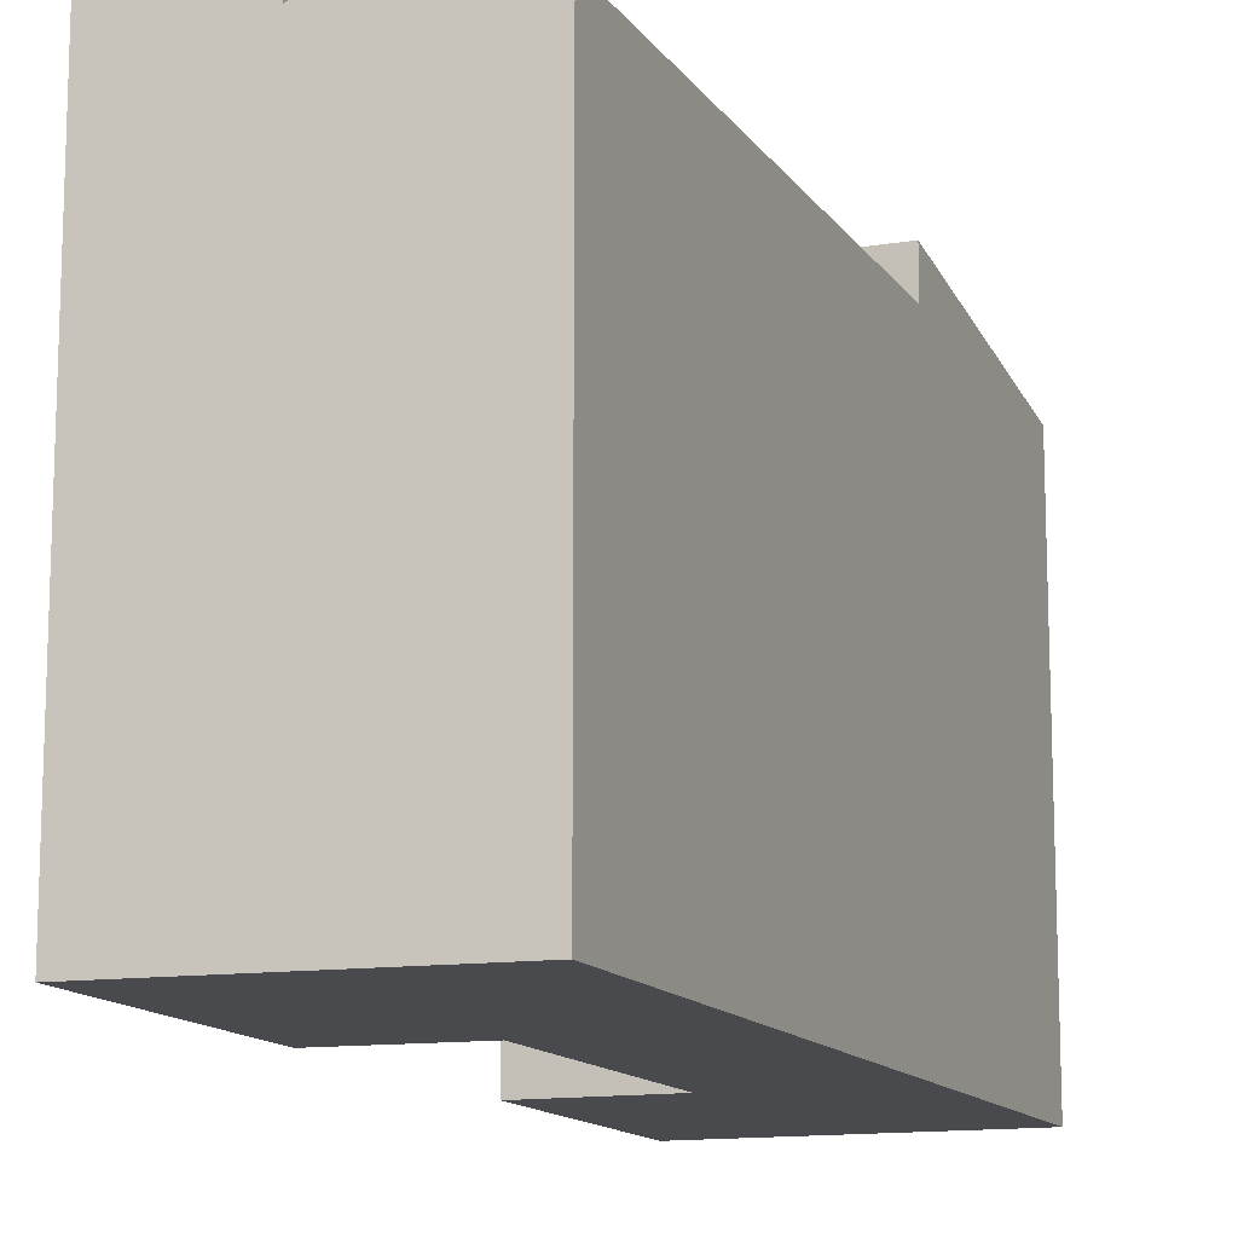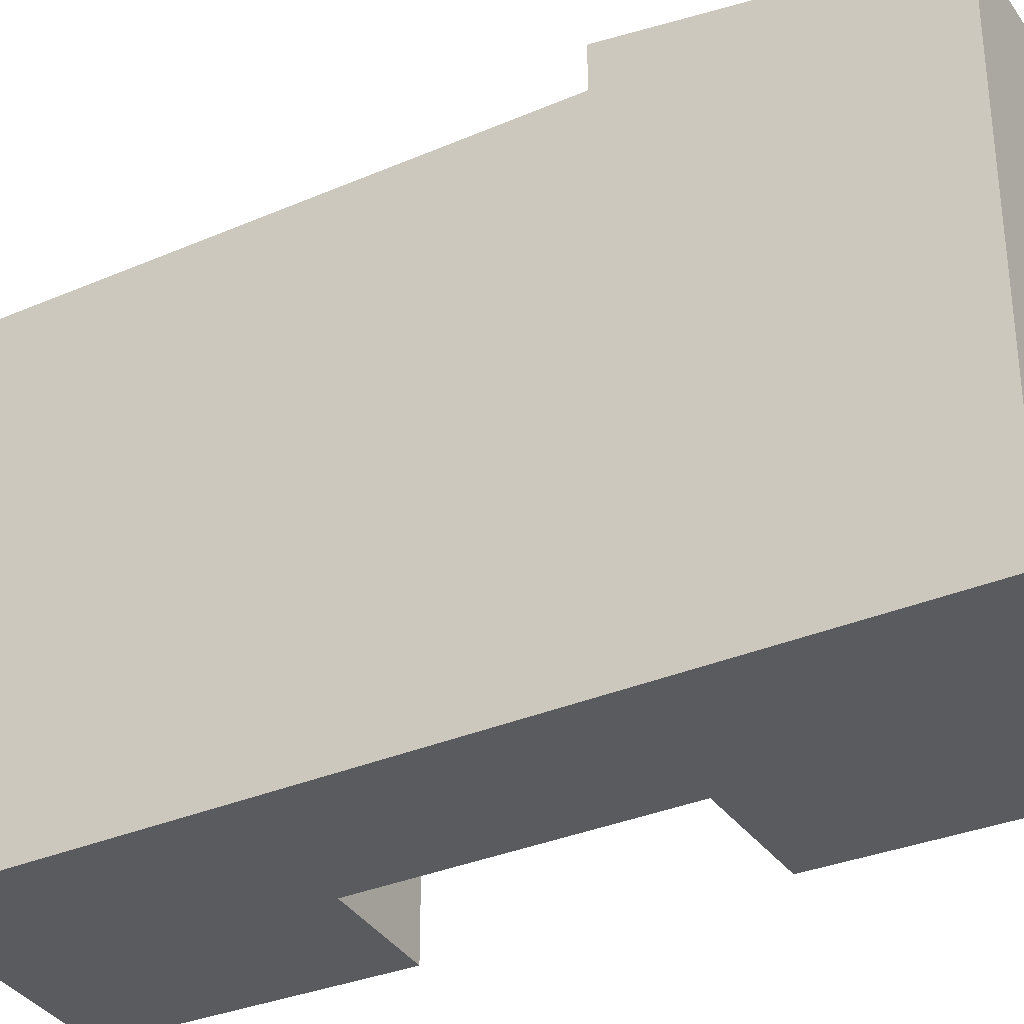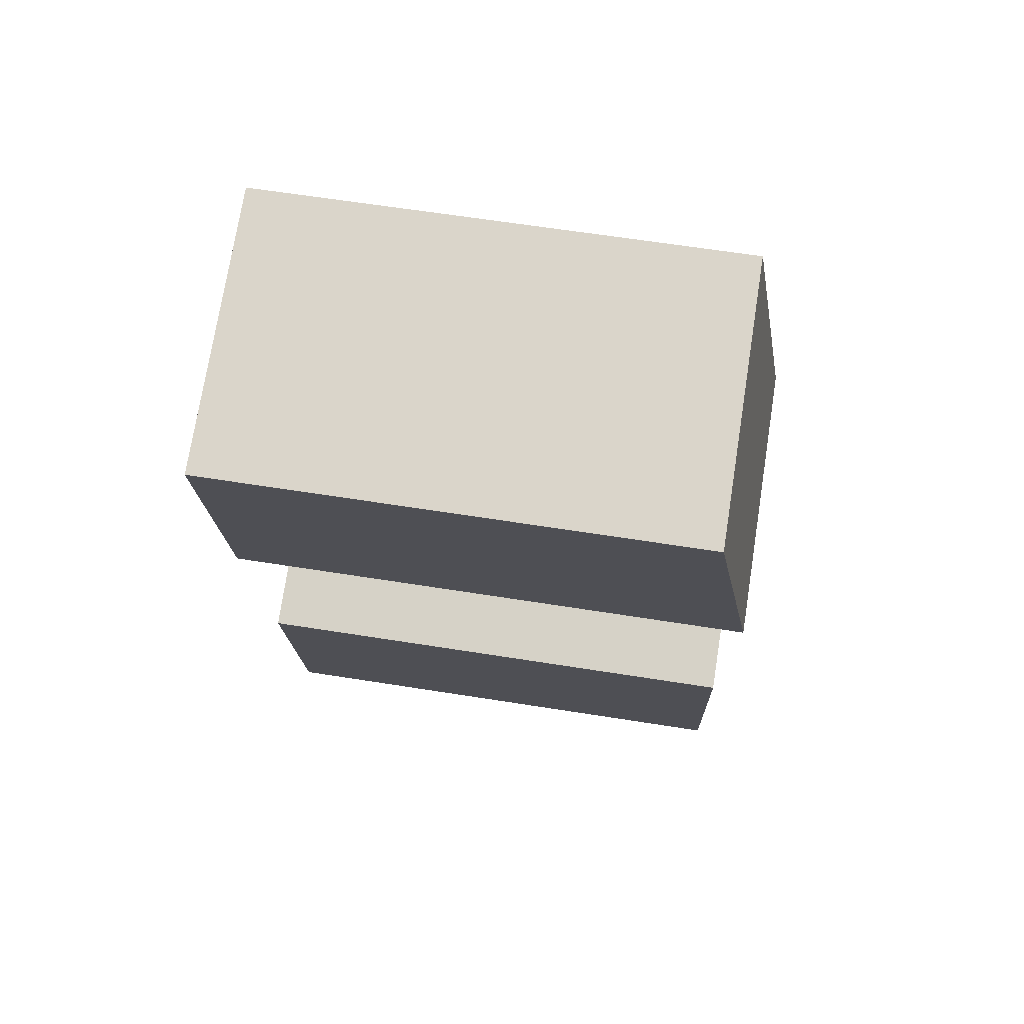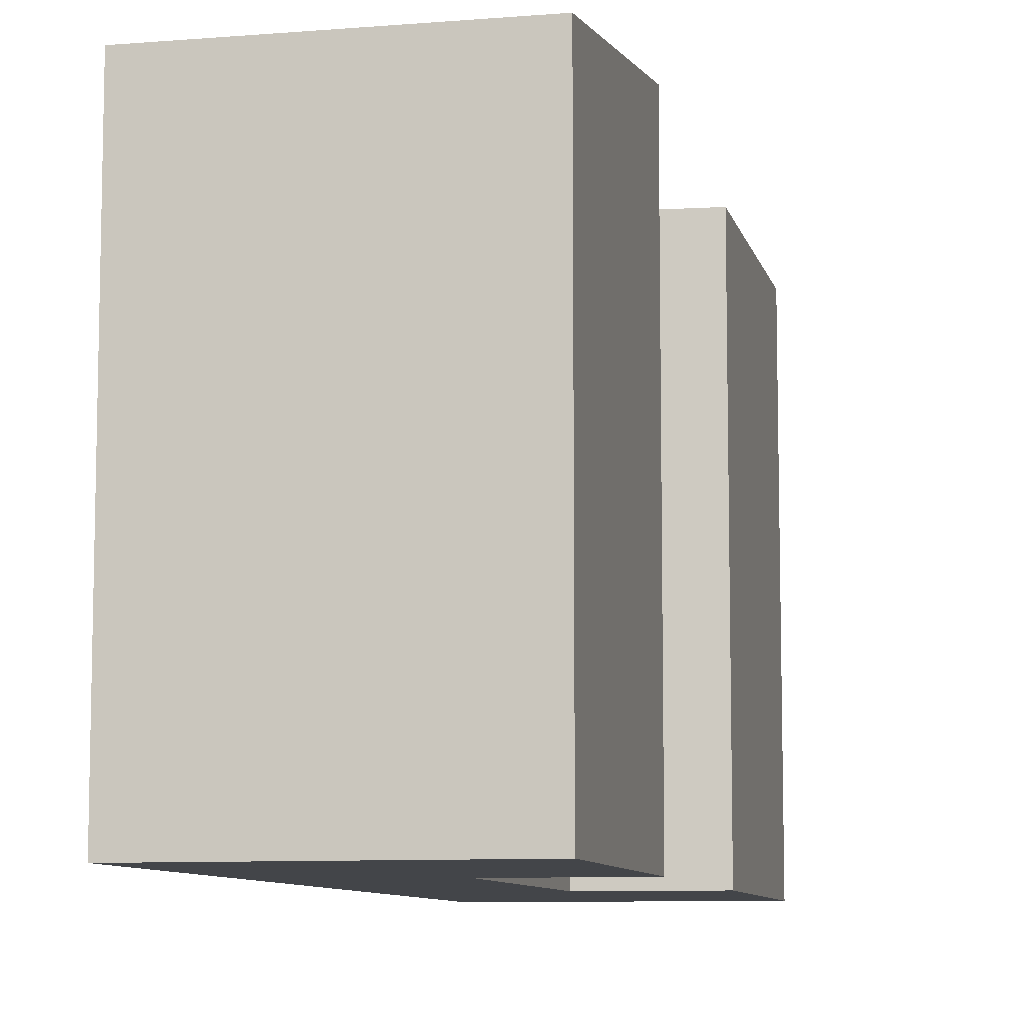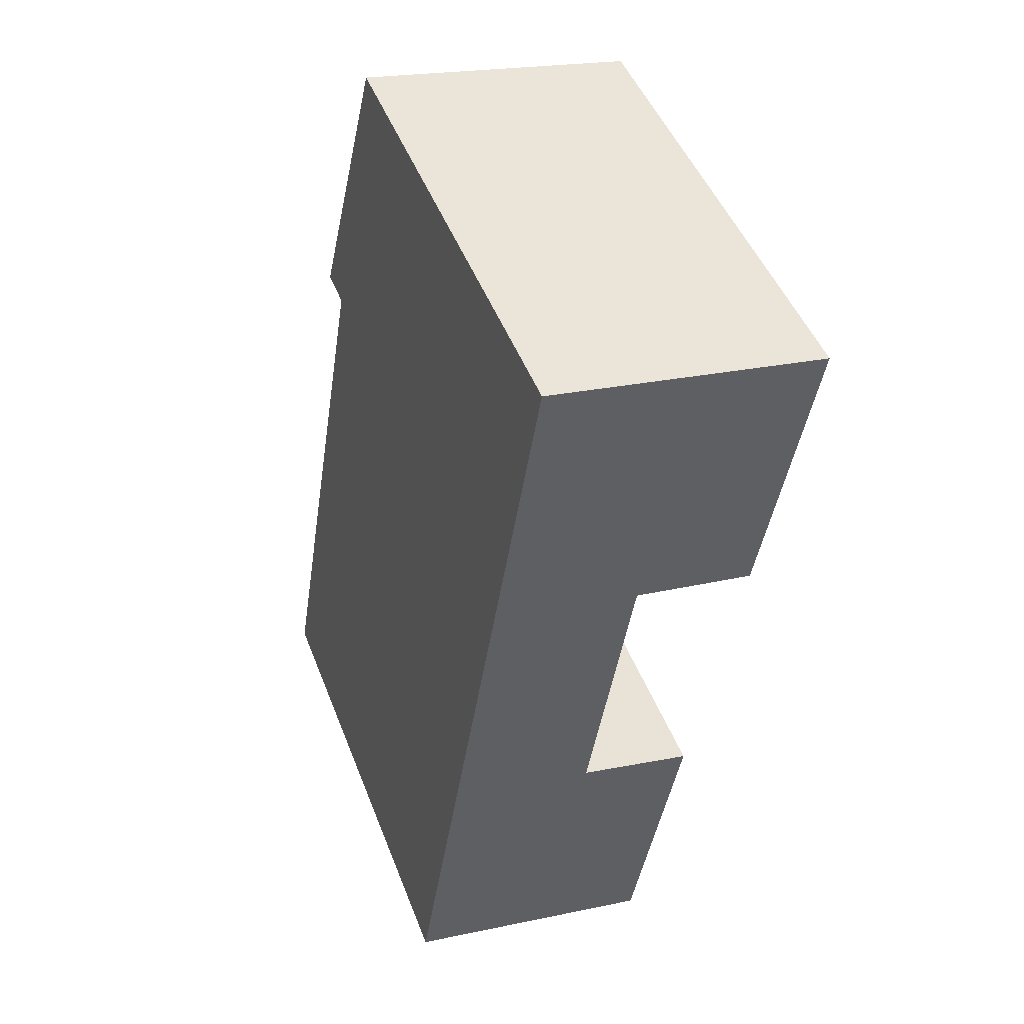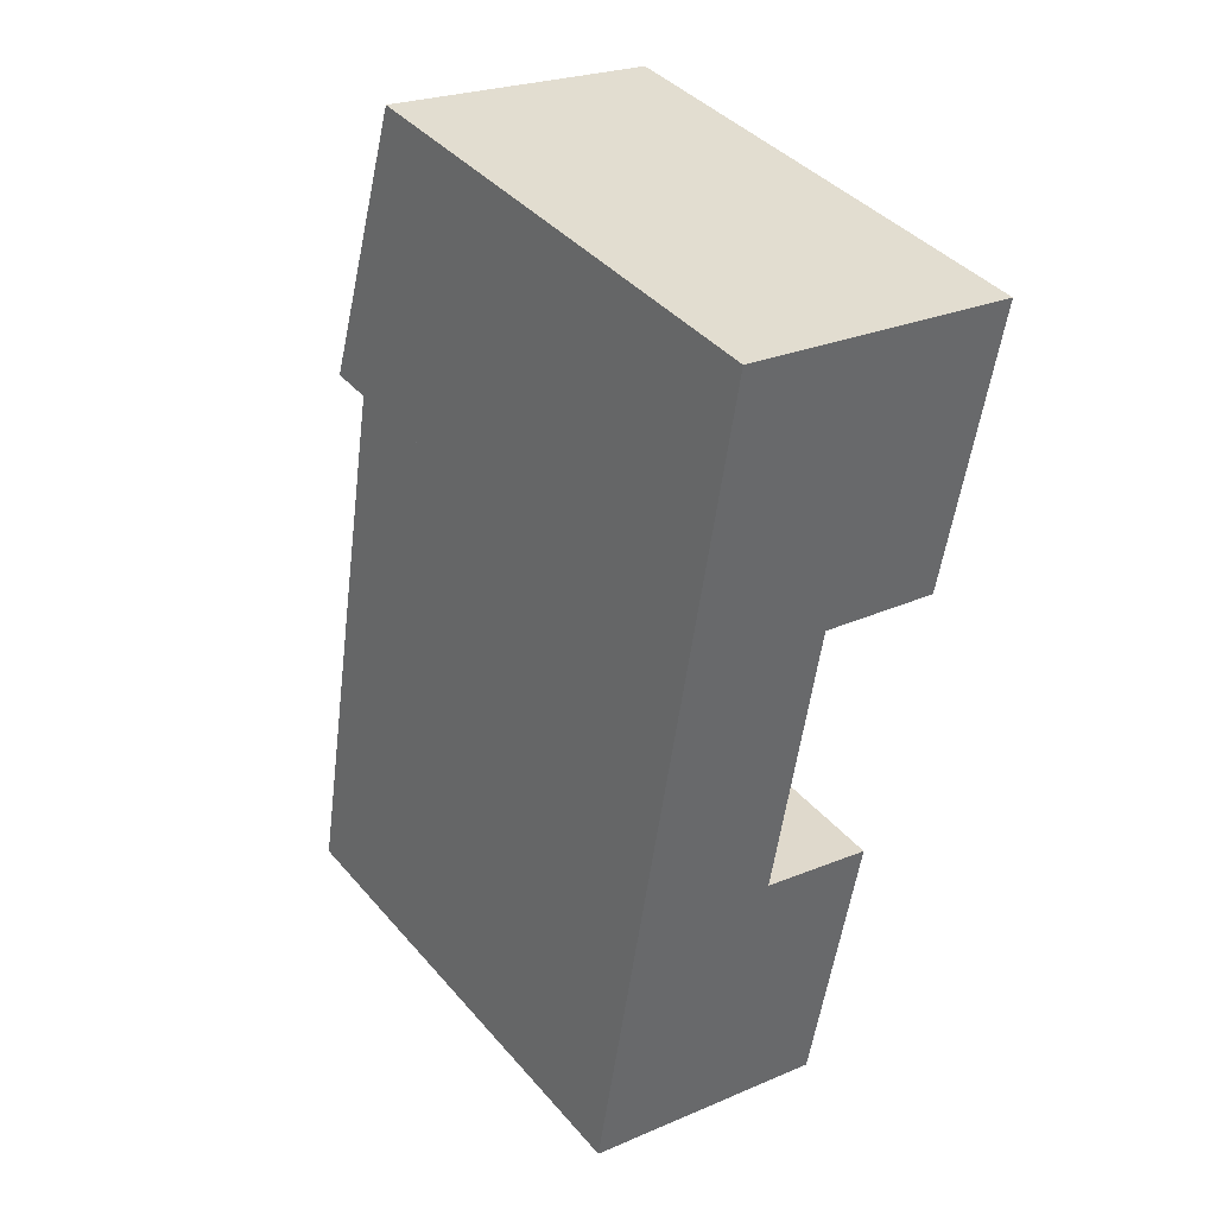
<metadata>
{"format":"obj","ext":"obj","renderer":"f3d","projection":"perspective","resolution":1024,"background":"white","views":[{"elev":-13.3,"azim":-149.2,"up":"+Y"},{"elev":-33.1,"azim":-50.2,"up":"+Y"},{"elev":63.6,"azim":99.1,"up":"+Z"},{"elev":-8.8,"azim":22.8,"up":"+Y"},{"elev":48.3,"azim":-20.8,"up":"+Z"},{"elev":40.7,"azim":-36.6,"up":"+Z"}]}
</metadata>
<code>
v  13.41 22.31 9.325
v  6.394 22.31 -1.575
v  8.33 22.31 10.58
v  11.24 22.31 -2.769
v  17.86 20.91 34.15
v  10.28 22.73 22.84
v  12.25 20.91 35.16
v  15.66 22.73 21.87
v  0.0004461 20.91 -0.0006613
v  5.133 22.73 11.36
v  3.197 22.73 -0.7878
v  1.937 20.91 12.15
v  8.33 20.91 10.58
v  6.394 20.91 -1.575
v  1.937 20.91 12.15
v  7.055 22.73 23.42
v  5.133 22.73 11.36
v  3.825 20.91 24
v  10.28 20.91 22.84
v  8.33 20.91 10.58
v  3.825 22.73 24
v  5.789 20.91 36.33
v  11.24 1.695e-16 -2.768
v  6.393 9.639e-17 -1.574
v  13.41 -5.71e-16 9.326
v  8.33 -6.476e-16 10.58
v  15.66 -1.339e-15 21.87
v  10.28 -1.398e-15 22.84
v  17.86 -2.091e-15 34.15
v  12.25 -2.153e-15 35.17
v  0 0 0
v  1.936 -7.44e-16 12.15
v  3.825 -1.47e-15 24
v  5.789 -2.225e-15 36.33
g defaultobject
f 1 2 3
f 2 1 4
f 5 6 7
f 6 5 8
f 9 10 11
f 10 9 12
f 11 13 14
f 13 11 10
f 15 16 17
f 16 15 18
f 17 19 20
f 19 17 16
f 7 21 22
f 21 7 6
f 2 23 24
f 23 2 4
f 23 1 25
f 1 23 4
f 25 3 26
f 3 25 1
f 6 27 28
f 27 6 8
f 27 5 29
f 5 27 8
f 29 7 30
f 7 29 5
f 12 31 32
f 31 12 9
f 9 24 31
f 24 9 14
f 14 9 11
f 18 32 33
f 32 18 15
f 26 19 28
f 19 26 20
f 16 19 6
f 21 18 16
f 30 22 34
f 22 30 7
f 22 33 34
f 33 22 21
f 3 14 13
f 14 3 2
f 31 26 32
f 26 31 24
f 32 28 33
f 28 32 26
f 30 33 28
f 33 30 34
f 24 25 26
f 25 24 23
f 29 28 27
f 28 29 30

</code>
